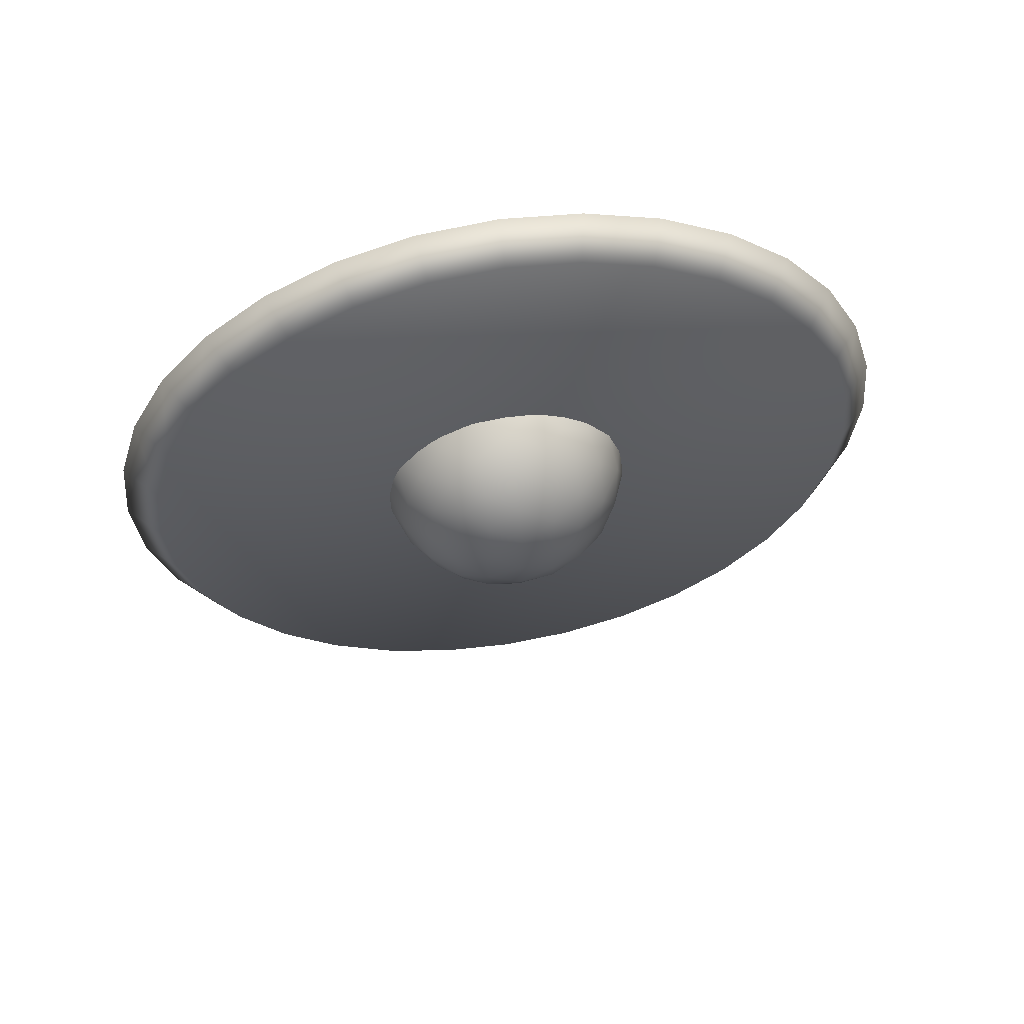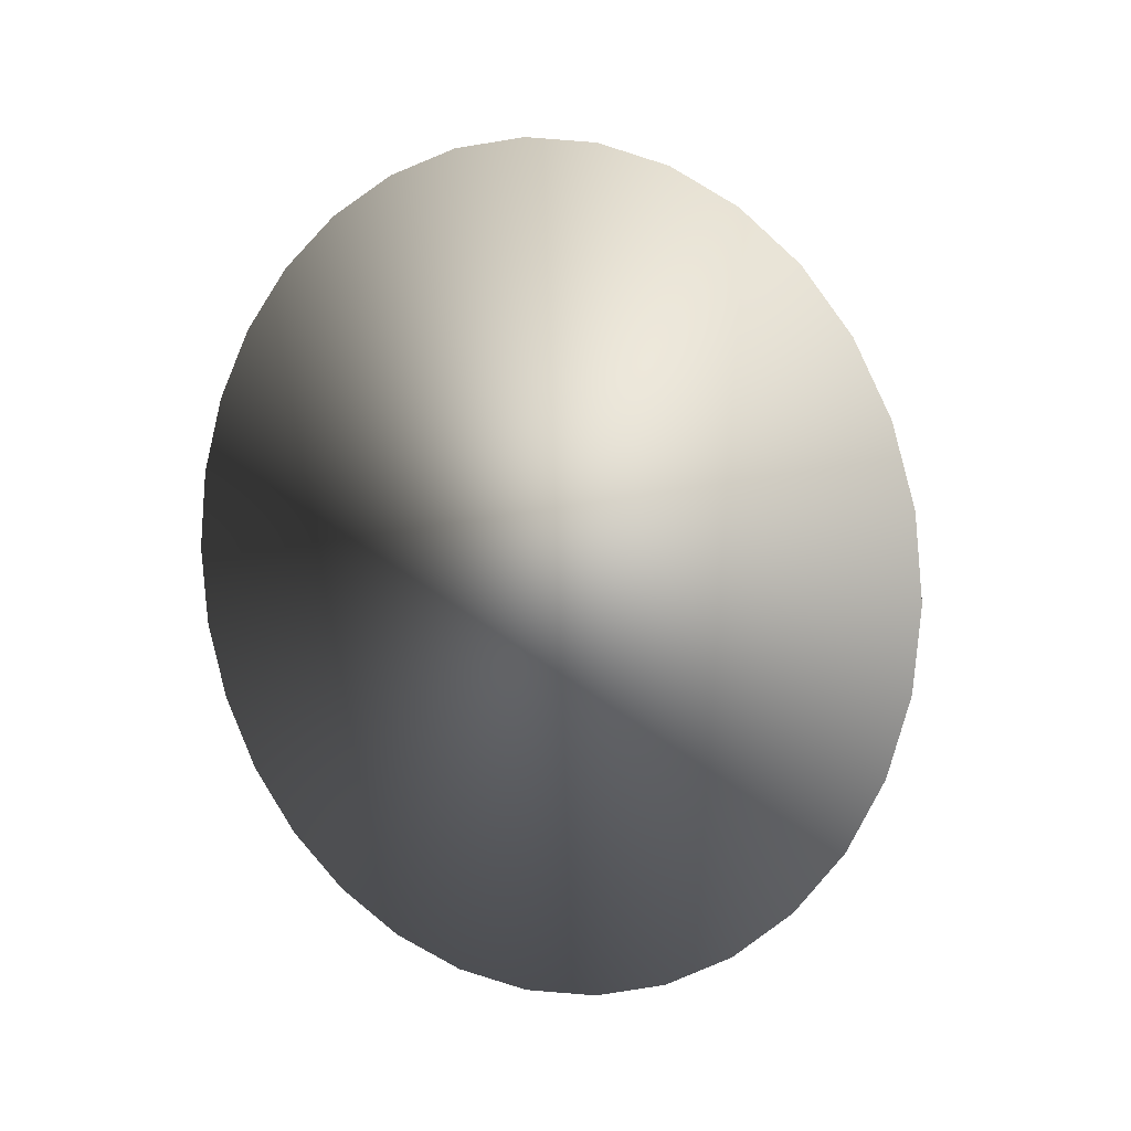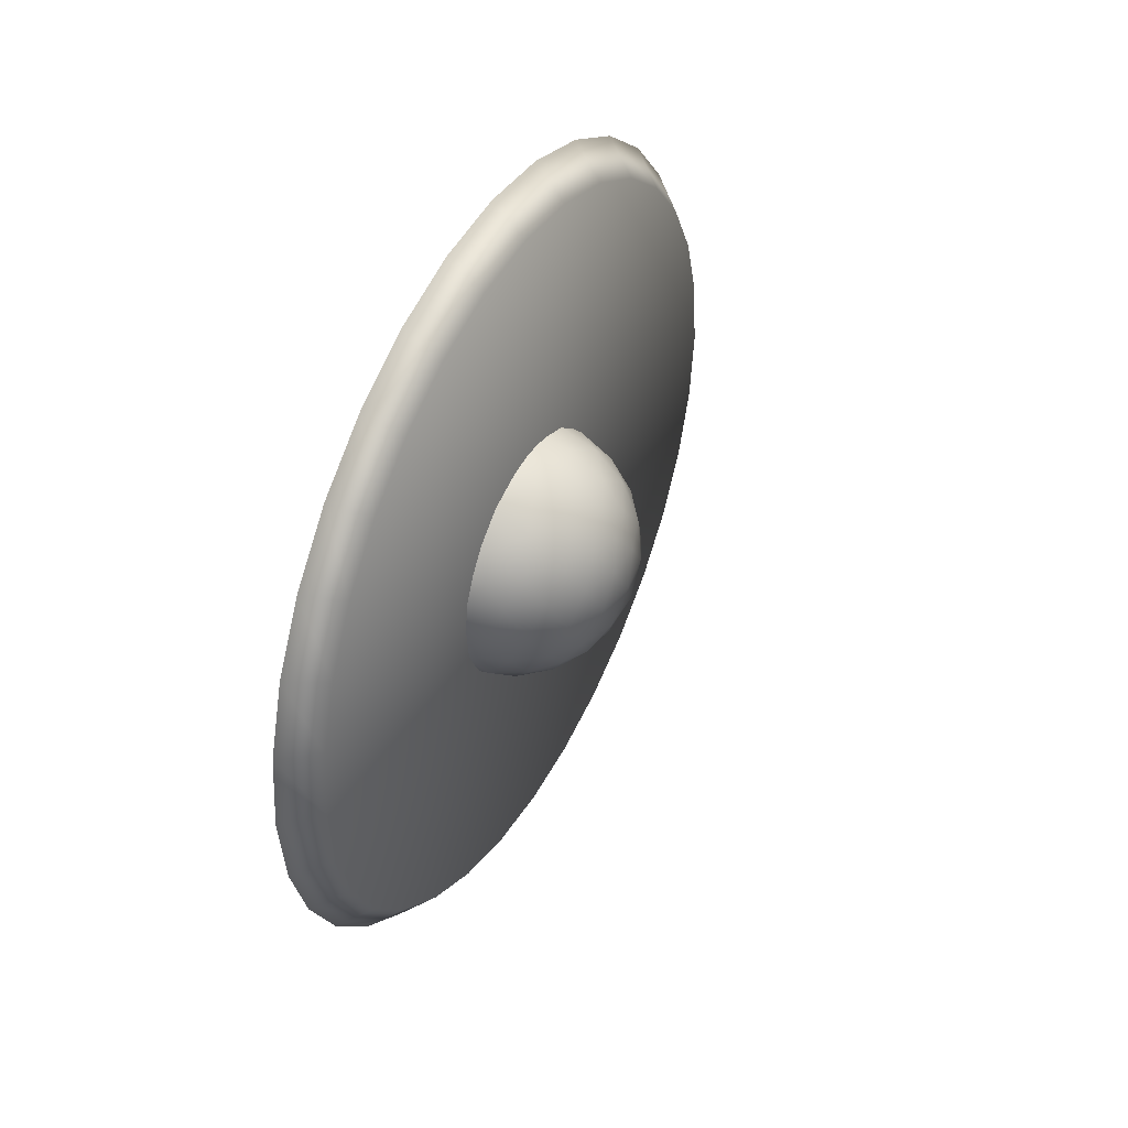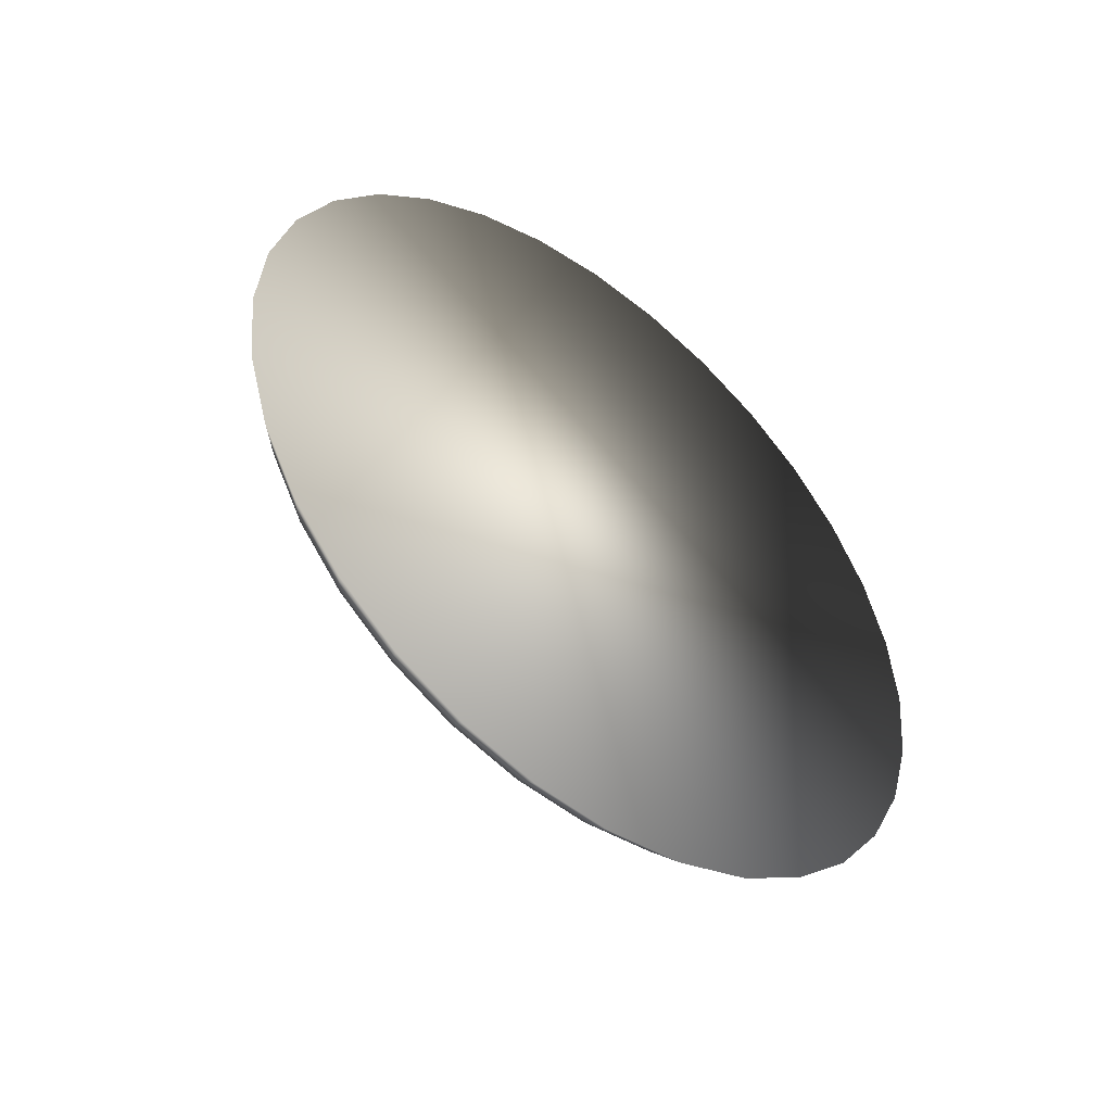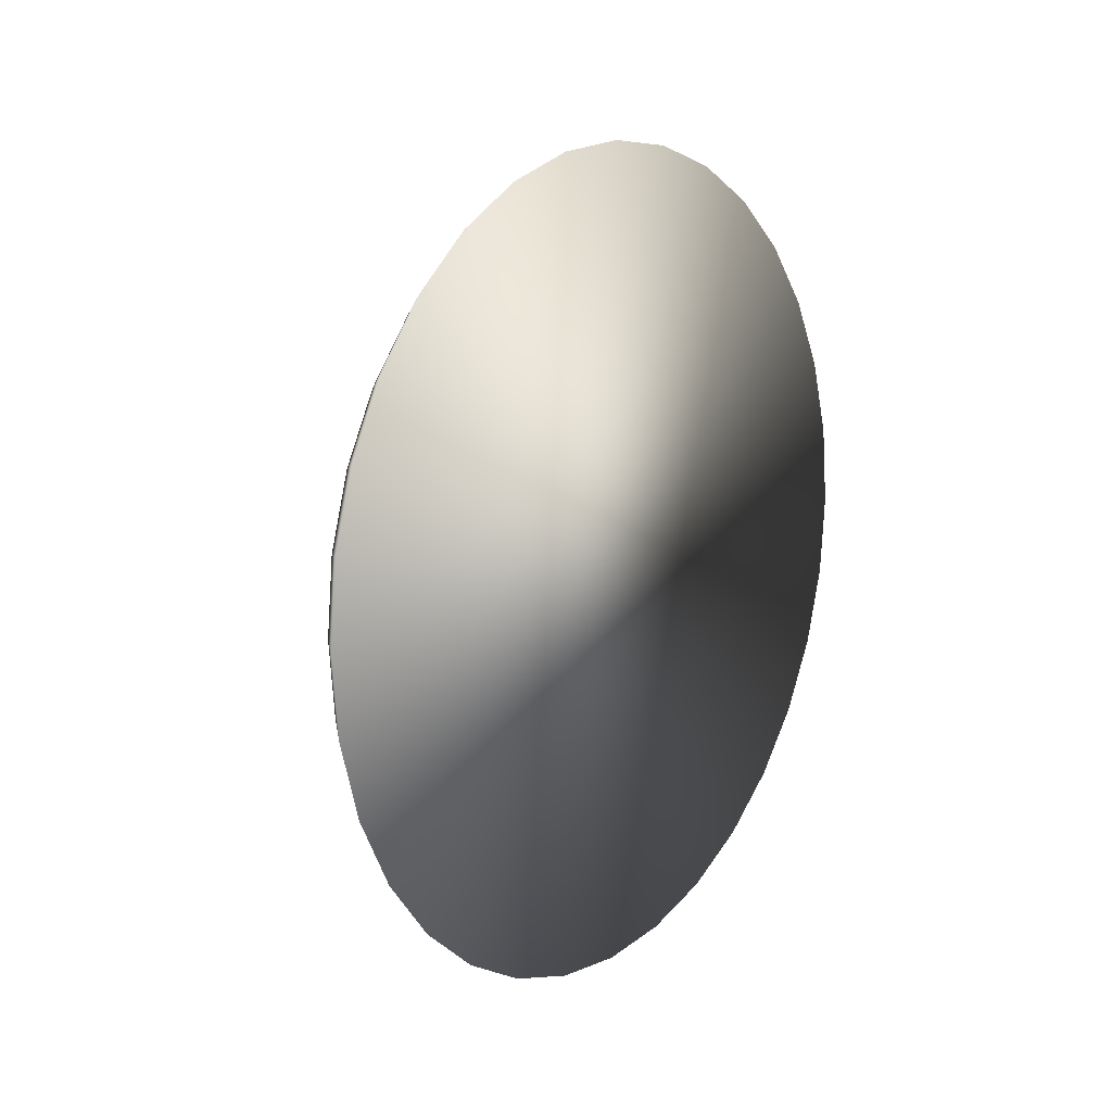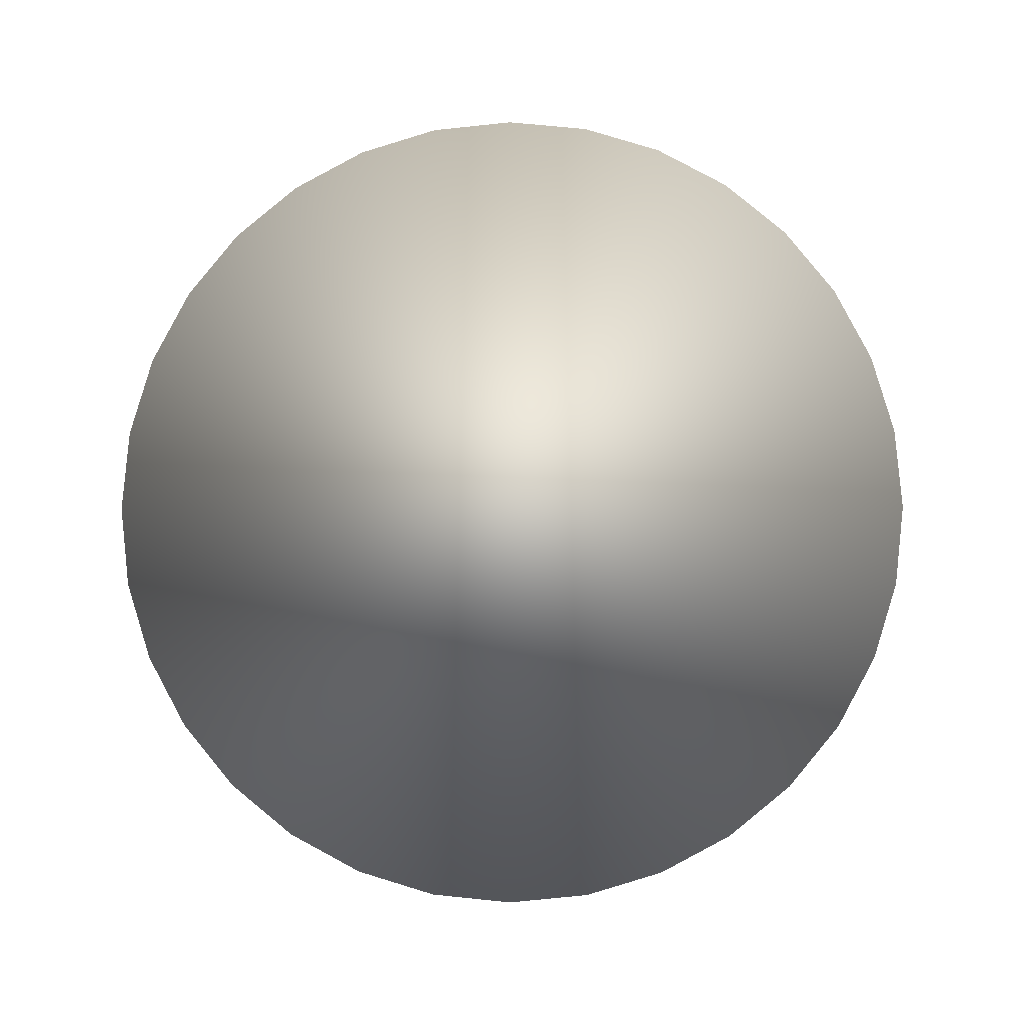
<metadata>
{"format":"obj","ext":"obj","renderer":"f3d","projection":"perspective","resolution":1024,"background":"white","views":[{"elev":58.6,"azim":80.4,"up":"+Z"},{"elev":6.8,"azim":-57.2,"up":"+Z"},{"elev":44.4,"azim":27.8,"up":"+Y"},{"elev":-48.2,"azim":-129.0,"up":"+Z"},{"elev":12.7,"azim":-143.3,"up":"+Z"},{"elev":-3.6,"azim":-88.2,"up":"+Y"}]}
</metadata>
<code>
o Icosphere
v -0.01029 -0.2087 0
v 0.1407 -0.09335 0.1097
v 0.1407 -0.09335 -0.1097
v 0.0474 0.09335 0.1776
v 0.0474 0.09335 -0.1776
v 0.1764 0.09335 0
v -0.01029 0.2087 0
v 0.03212 -0.202 0.03081
v 0.07849 -0.1776 0.0645
v 0.1169 -0.1372 0.09244
v 0.1007 -0.1048 0.1423
v 0.04458 -0.1097 0.1689
v -0.01648 -0.1048 0.1804
v 0.1594 -0.1048 -0.06162
v 0.1673 -0.1097 0
v 0.1594 -0.1048 0.06162
v 0.03212 -0.202 -0.03081
v 0.07849 -0.1776 -0.0645
v 0.1169 -0.1372 -0.09244
v -0.01648 -0.1048 -0.1804
v 0.04458 -0.1097 -0.1689
v 0.1007 -0.1048 -0.1423
v 0.1894 0.05242 0.03081
v 0.1882 -0 0.0645
v 0.1694 -0.05242 0.09244
v 0.1694 -0.05242 -0.09244
v 0.1882 0 -0.0645
v 0.1894 0.05242 -0.03081
v 0.02211 0.05242 0.1994
v -0.01029 -0 0.2087
v 0.1331 -0.05242 0.1423
v 0.1124 0 0.1689
v 0.08072 0.05242 0.1804
v 0.08072 0.05242 -0.1804
v 0.1124 -0 -0.1689
v 0.1331 -0.05242 -0.1423
v -0.01029 0 -0.2087
v 0.02211 0.05242 -0.1994
v 0.1632 0.1048 0.04986
v 0.1334 0.1097 0.1044
v 0.09073 0.1048 0.1496
v -0.004102 0.1048 0.1804
v -0.004102 0.1048 -0.1804
v 0.09073 0.1048 -0.1496
v 0.1334 0.1097 -0.1044
v 0.1632 0.1048 -0.04986
v 0.00591 0.202 0.04986
v 0.02362 0.1776 0.1044
v 0.03831 0.1372 0.1496
v 0.147 0.1372 0
v 0.09945 0.1776 0
v 0.04213 0.202 0
v 0.00591 0.202 -0.04986
v 0.02362 0.1776 -0.1044
v 0.03831 0.1372 -0.1496
v 0.00073 -0.151 0.1436
v 0.01856 -0.1867 0.08878
v 0.06523 -0.151 0.1227
v 0.1297 -0.151 -0.03391
v 0.1297 -0.151 0.03391
v 0.08306 -0.1867 0
v 0.06523 -0.151 -0.1227
v 0.01856 -0.1867 -0.08878
v 0.00073 -0.151 -0.1436
v 0.1984 0 0
v 0.1874 -0.05769 0.03391
v 0.1874 -0.05769 -0.03391
v 0.05421 0 0.1985
v 0.01856 -0.05769 0.1985
v 0.08306 -0.05769 0.1776
v 0.05421 -0 -0.1985
v 0.08306 -0.05769 -0.1776
v 0.01856 -0.05769 -0.1985
v 0.1297 0.05769 0.1436
v 0.1586 -0 0.1227
v 0.1696 0.05769 0.08878
v 0.1696 0.05769 -0.08878
v 0.1586 0 -0.1227
v 0.1297 0.05769 -0.1436
v 0.06523 0.1867 0.05487
v 0.08306 0.151 0.1097
v 0.1229 0.151 0.05487
v -0.02131 0.151 0.1436
v -0.02131 0.151 -0.1436
v 0.06523 0.1867 -0.05487
v 0.1229 0.151 -0.05487
v 0.08306 0.151 -0.1097
v -0.02603 0 -0.6513
v 0.02603 -0 -0.6
v -0.02603 -0.1271 -0.6388
v 0.02603 -0.1171 -0.5885
v -0.02603 -0.2492 -0.6017
v 0.02603 -0.2296 -0.5543
v -0.02603 -0.3618 -0.5415
v 0.02603 -0.3333 -0.4989
v -0.02603 -0.4605 -0.4605
v 0.02603 -0.4243 -0.4243
v -0.02603 -0.5415 -0.3618
v 0.02603 -0.4989 -0.3333
v -0.02603 -0.6017 -0.2492
v 0.02603 -0.5543 -0.2296
v -0.02603 -0.6388 -0.1271
v 0.02603 -0.5885 -0.1171
v -0.02603 -0.6513 -0
v 0.02603 -0.6 -0
v -0.02603 -0.6388 0.1271
v 0.02603 -0.5885 0.1171
v -0.02603 -0.6017 0.2492
v 0.02603 -0.5543 0.2296
v -0.02603 -0.5415 0.3618
v 0.02603 -0.4989 0.3333
v -0.02603 -0.4605 0.4605
v 0.02603 -0.4243 0.4243
v -0.02603 -0.3618 0.5415
v 0.02603 -0.3333 0.4989
v -0.02603 -0.2492 0.6017
v 0.02603 -0.2296 0.5543
v -0.02603 -0.1271 0.6388
v 0.02603 -0.1171 0.5885
v -0.02603 0 0.6513
v 0.02603 0 0.6
v -0.02603 0.1271 0.6388
v 0.02603 0.1171 0.5885
v -0.02603 0.2492 0.6017
v 0.02603 0.2296 0.5543
v -0.02603 0.3618 0.5415
v 0.02603 0.3333 0.4989
v -0.02603 0.4605 0.4605
v 0.02603 0.4243 0.4243
v -0.02603 0.5415 0.3618
v 0.02603 0.4989 0.3333
v -0.02603 0.6017 0.2492
v 0.02603 0.5543 0.2296
v -0.02603 0.6388 0.1271
v 0.02603 0.5885 0.1171
v -0.02603 0.6513 -1e-06
v 0.02603 0.6 -1e-06
v -0.02603 0.6388 -0.1271
v 0.02603 0.5885 -0.1171
v -0.02603 0.6017 -0.2492
v 0.02603 0.5543 -0.2296
v -0.02603 0.5415 -0.3618
v 0.02603 0.4989 -0.3333
v -0.02603 0.4605 -0.4605
v 0.02603 0.4243 -0.4243
v -0.02603 0.3618 -0.5415
v 0.02603 0.3333 -0.4989
v -0.02603 0.2492 -0.6017
v 0.02603 0.2296 -0.5543
v -0.02603 0.1271 -0.6388
v 0.02603 0.1171 -0.5885
f 2 10 16
f 2 16 25
f 3 22 36
f 2 25 31
f 3 36 26
f 4 41 49
f 5 43 55
f 6 46 50
f 56 12 13
f 57 58 56
f 56 58 12
f 58 11 12
f 8 9 57
f 57 9 58
f 9 10 58
f 58 10 11
f 10 2 11
f 14 19 3
f 15 59 14
f 16 60 15
f 14 59 19
f 59 18 19
f 15 60 59
f 60 61 59
f 59 61 18
f 61 17 18
f 16 10 60
f 10 9 60
f 60 9 61
f 9 8 61
f 61 8 17
f 8 1 17
f 19 22 3
f 18 62 19
f 17 63 18
f 19 62 22
f 62 21 22
f 18 63 62
f 63 64 62
f 62 64 21
f 64 20 21
f 23 28 6
f 24 65 23
f 25 66 24
f 23 65 28
f 65 27 28
f 24 66 65
f 66 67 65
f 65 67 27
f 67 26 27
f 25 16 66
f 16 15 66
f 66 15 67
f 15 14 67
f 67 14 26
f 14 3 26
f 29 33 4
f 30 68 29
f 29 68 33
f 68 32 33
f 30 69 68
f 69 70 68
f 68 70 32
f 70 31 32
f 13 12 69
f 69 12 70
f 12 11 70
f 70 11 31
f 11 2 31
f 34 38 5
f 35 71 34
f 36 72 35
f 34 71 38
f 71 37 38
f 35 72 71
f 72 73 71
f 71 73 37
f 36 22 72
f 22 21 72
f 72 21 73
f 21 20 73
f 33 41 4
f 32 74 33
f 31 75 32
f 33 74 41
f 74 40 41
f 32 75 74
f 75 76 74
f 74 76 40
f 76 39 40
f 31 25 75
f 25 24 75
f 75 24 76
f 24 23 76
f 76 23 39
f 23 6 39
f 29 4 42
f 38 43 5
f 28 46 6
f 27 77 28
f 26 78 27
f 28 77 46
f 77 45 46
f 27 78 77
f 78 79 77
f 77 79 45
f 79 44 45
f 26 36 78
f 36 35 78
f 78 35 79
f 35 34 79
f 79 34 44
f 34 5 44
f 47 52 7
f 48 80 47
f 49 81 48
f 47 80 52
f 80 51 52
f 48 81 80
f 81 82 80
f 80 82 51
f 82 50 51
f 49 41 81
f 41 40 81
f 81 40 82
f 40 39 82
f 82 39 50
f 39 6 50
f 83 49 48
f 83 42 49
f 42 4 49
f 55 84 54
f 55 43 84
f 52 53 7
f 51 85 52
f 50 86 51
f 52 85 53
f 85 54 53
f 51 86 85
f 86 87 85
f 85 87 54
f 87 55 54
f 50 46 86
f 46 45 86
f 86 45 87
f 45 44 87
f 87 44 55
f 44 5 55
f 88 89 90
f 90 91 92
f 92 93 94
f 94 95 96
f 96 97 98
f 98 99 100
f 100 101 102
f 102 103 104
f 104 105 106
f 106 107 108
f 108 109 110
f 110 111 112
f 112 113 114
f 114 115 116
f 116 117 118
f 118 119 120
f 120 121 122
f 122 123 124
f 124 125 126
f 126 127 128
f 128 129 130
f 130 131 133
f 132 133 135
f 134 135 136
f 136 137 138
f 138 139 141
f 140 141 142
f 142 143 145
f 144 145 146
f 146 147 148
f 91 89 93
f 150 151 88
f 148 149 150
f 88 90 150
f 89 91 90
f 91 93 92
f 93 95 94
f 95 97 96
f 97 99 98
f 99 101 100
f 101 103 102
f 103 105 104
f 105 107 106
f 107 109 108
f 109 111 110
f 111 113 112
f 113 115 114
f 115 117 116
f 117 119 118
f 119 121 120
f 121 123 122
f 123 125 124
f 125 127 126
f 127 129 128
f 129 131 130
f 132 130 133
f 134 132 135
f 135 137 136
f 137 139 138
f 140 138 141
f 141 143 142
f 144 142 145
f 145 147 146
f 147 149 148
f 89 151 93
f 151 149 93
f 149 147 93
f 147 145 93
f 145 143 93
f 143 141 93
f 141 139 93
f 139 137 93
f 137 135 93
f 135 133 93
f 133 131 93
f 115 119 117
f 131 129 93
f 113 119 115
f 113 121 119
f 105 109 107
f 101 105 103
f 101 109 105
f 97 101 99
f 97 109 101
f 97 111 109
f 95 111 97
f 129 127 125
f 93 129 125
f 93 125 123
f 93 123 121
f 93 121 113
f 95 93 111
f 93 113 111
f 151 89 88
f 149 151 150
f 90 92 150
f 92 94 150
f 94 96 150
f 96 98 150
f 98 100 150
f 100 102 150
f 102 104 150
f 104 106 150
f 106 108 150
f 108 110 150
f 110 112 150
f 112 114 116
f 150 112 116
f 150 116 118
f 148 150 118
f 146 148 144
f 148 118 144
f 126 122 124
f 128 122 126
f 134 130 132
f 136 130 134
f 136 128 130
f 136 122 128
f 144 140 142
f 144 118 140
f 140 136 138
f 140 118 136
f 118 120 136
f 120 122 136

</code>
